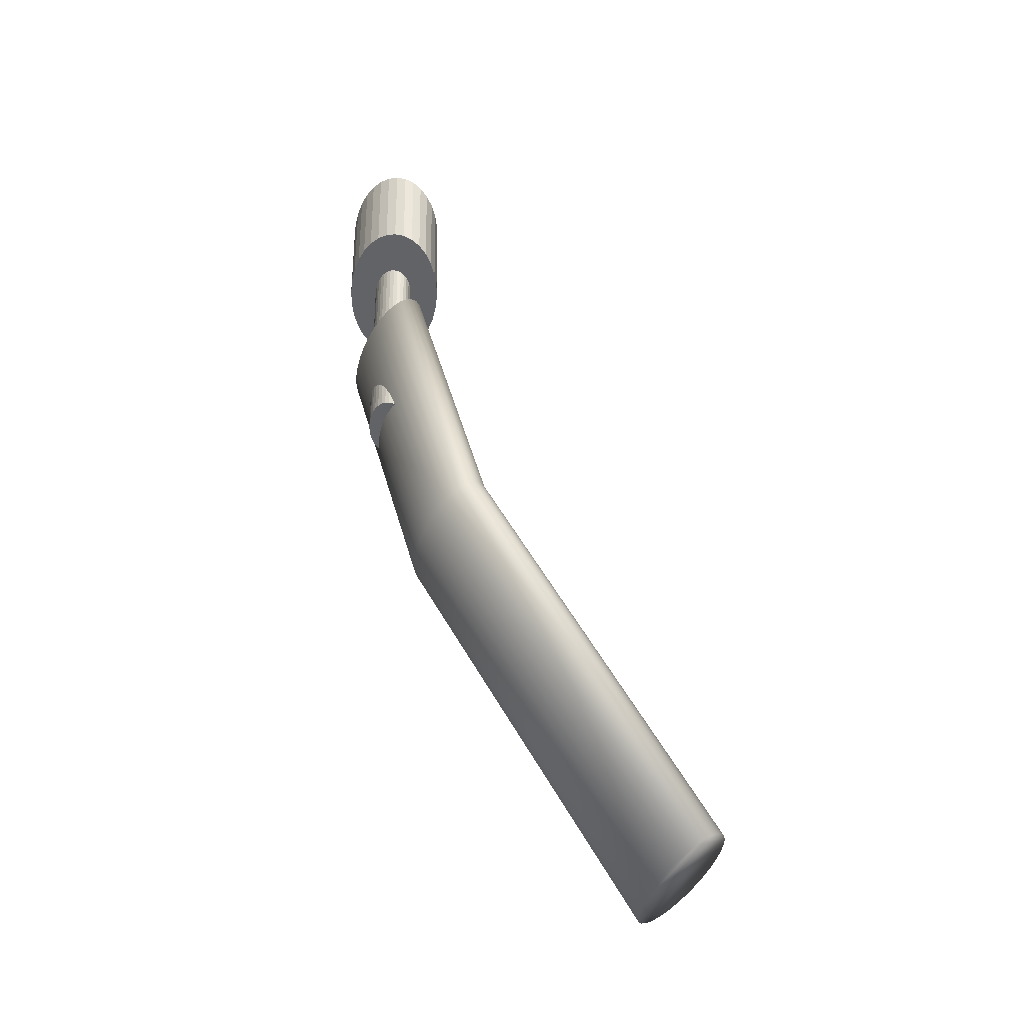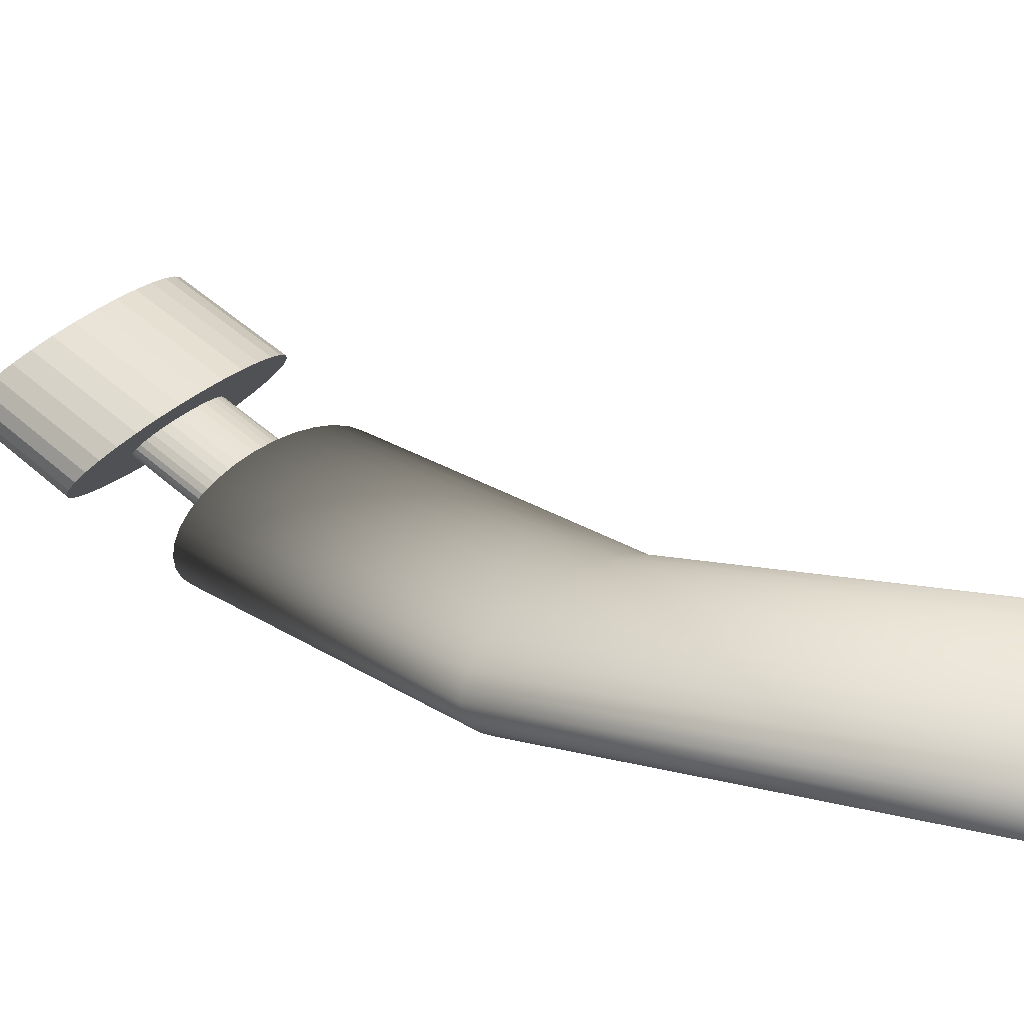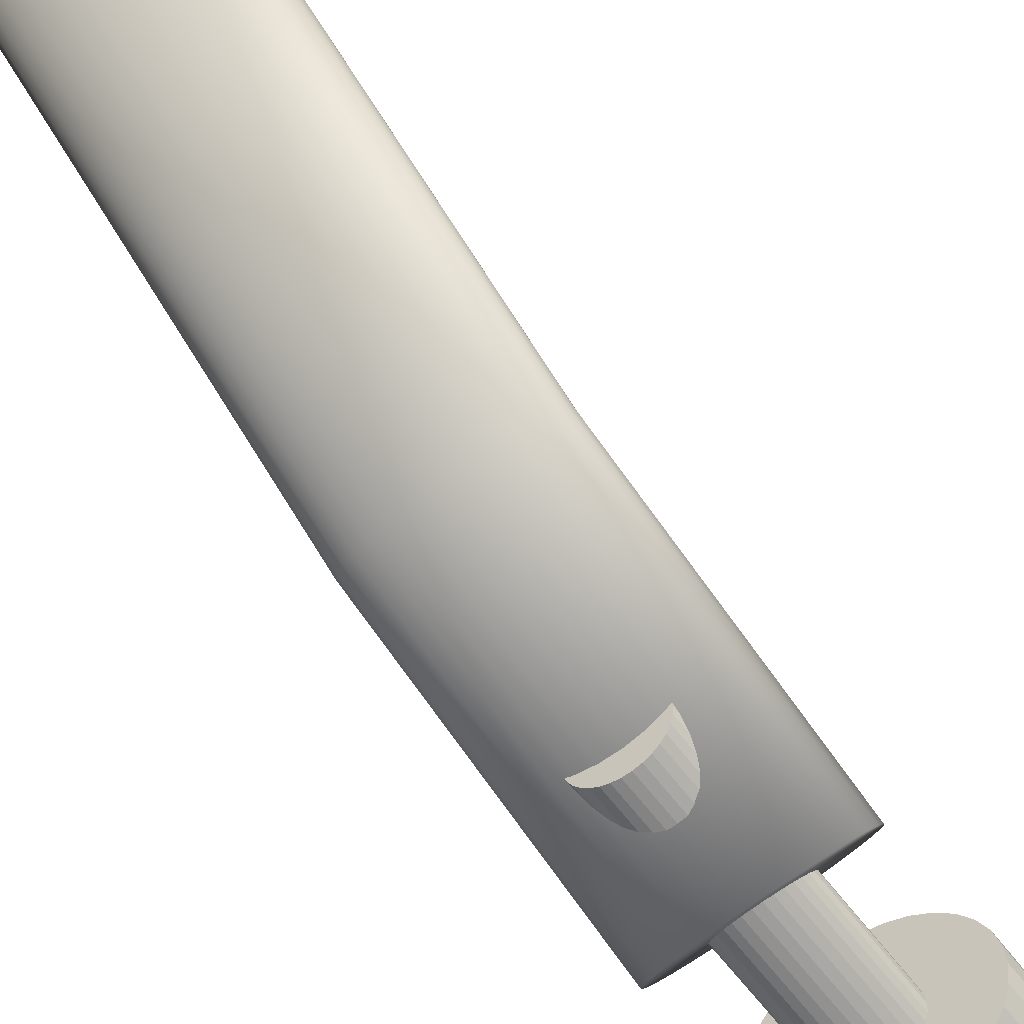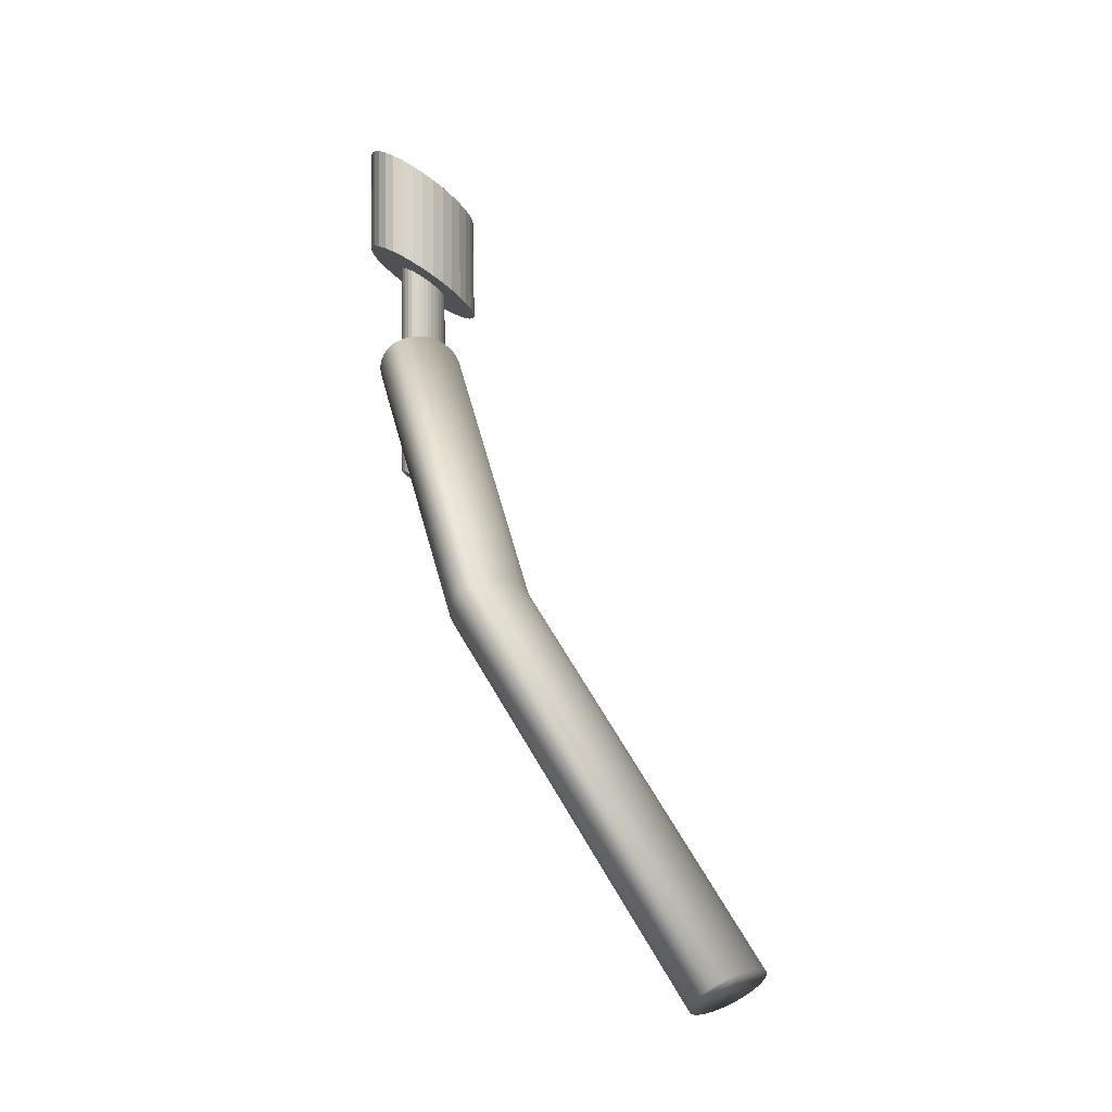
<metadata>
{"format":"obj","ext":"obj","renderer":"f3d","projection":"perspective","resolution":1024,"background":"white","views":[{"elev":-42.8,"azim":72.9,"up":"+Z"},{"elev":44.2,"azim":137.5,"up":"+Y"},{"elev":-67.6,"azim":-141.4,"up":"+Y"},{"elev":-14.7,"azim":107.0,"up":"+Z"}]}
</metadata>
<code>
o Cylinder
v 0.2571 -0.3762 0.6079
v 0.2571 0.3762 -0.6079
v 0.2522 -0.3558 0.6205
v 0.2522 0.3965 -0.5954
v 0.2376 -0.3363 0.6326
v 0.2376 0.416 -0.5833
v 0.2138 -0.3182 0.6438
v 0.2138 0.4341 -0.5721
v 0.1818 -0.3025 0.6535
v 0.1818 0.4498 -0.5624
v 0.1429 -0.2895 0.6616
v 0.1429 0.4628 -0.5543
v 0.0984 -0.2799 0.6675
v 0.0984 0.4724 -0.5484
v 0.05017 -0.2739 0.6712
v 0.05017 0.4784 -0.5447
v -0 -0.2719 0.6724
v 0 0.4804 -0.5435
v -0.05017 -0.2739 0.6712
v -0.05017 0.4784 -0.5447
v -0.0984 -0.2799 0.6675
v -0.0984 0.4724 -0.5484
v -0.1429 -0.2895 0.6616
v -0.1429 0.4628 -0.5543
v -0.1818 -0.3025 0.6535
v -0.1818 0.4498 -0.5624
v -0.2138 -0.3182 0.6438
v -0.2138 0.4341 -0.5721
v -0.2376 -0.3363 0.6326
v -0.2376 0.416 -0.5833
v -0.2522 -0.3558 0.6205
v -0.2522 0.3965 -0.5954
v -0.2571 -0.3762 0.6079
v -0.2571 0.3762 -0.6079
v -0.2522 -0.3965 0.5954
v -0.2522 0.3558 -0.6205
v -0.2376 -0.416 0.5833
v -0.2376 0.3363 -0.6326
v -0.2138 -0.4341 0.5721
v -0.2138 0.3182 -0.6438
v -0.1818 -0.4498 0.5624
v -0.1818 0.3025 -0.6535
v -0.1429 -0.4628 0.5543
v -0.1429 0.2895 -0.6616
v -0.0984 -0.4724 0.5484
v -0.0984 0.2799 -0.6675
v -0.05016 -0.4784 0.5447
v -0.05016 0.2739 -0.6712
v 0 -0.4804 0.5435
v 0 0.2719 -0.6724
v 0.05017 -0.4784 0.5447
v 0.05017 0.2739 -0.6712
v 0.0984 -0.4724 0.5484
v 0.0984 0.2799 -0.6675
v 0.1429 -0.4628 0.5543
v 0.1429 0.2895 -0.6616
v 0.1818 -0.4498 0.5624
v 0.1818 0.3025 -0.6535
v 0.2138 -0.4341 0.5721
v 0.2138 0.3182 -0.6438
v 0.2376 -0.416 0.5833
v 0.2376 0.3363 -0.6326
v 0.2522 -0.3965 0.5954
v 0.2522 0.3558 -0.6205
v 0.2571 -0.6301 1.444
v 0.2522 -0.6098 1.457
v 0.2376 -0.5902 1.469
v 0.2138 -0.5722 1.48
v 0.1818 -0.5564 1.49
v 0.1429 -0.5435 1.498
v 0.0984 -0.5338 1.504
v 0.05017 -0.5279 1.507
v 0 -0.5259 1.509
v -0.05017 -0.5279 1.507
v -0.0984 -0.5338 1.504
v -0.1429 -0.5435 1.498
v -0.1818 -0.5564 1.49
v -0.2138 -0.5722 1.48
v -0.2376 -0.5902 1.469
v -0.2522 -0.6098 1.457
v -0.2571 -0.6301 1.444
v -0.2522 -0.6505 1.432
v -0.2376 -0.67 1.419
v -0.2138 -0.688 1.408
v -0.1818 -0.7038 1.399
v -0.1429 -0.7168 1.391
v -0.0984 -0.7264 1.385
v -0.05016 -0.7323 1.381
v 0 -0.7343 1.38
v 0.05017 -0.7323 1.381
v 0.0984 -0.7264 1.385
v 0.1429 -0.7168 1.391
v 0.1818 -0.7038 1.399
v 0.2138 -0.688 1.408
v 0.2376 -0.67 1.419
v 0.2522 -0.6505 1.432
v 0.115 -0.629 1.759
v 0.115 -0.6139 1.043
v 0.1127 -0.6164 1.752
v 0.1127 -0.6012 1.035
v 0.1062 -0.6042 1.744
v 0.1062 -0.589 1.028
v 0.09558 -0.593 1.738
v 0.09558 -0.5778 1.021
v 0.08128 -0.5831 1.732
v 0.08128 -0.5679 1.016
v 0.06386 -0.575 1.727
v 0.06386 -0.5599 1.011
v 0.04399 -0.569 1.723
v 0.04399 -0.5539 1.007
v 0.02243 -0.5654 1.721
v 0.02243 -0.5502 1.005
v 1e-06 -0.5641 1.721
v 1e-06 -0.5489 1.004
v -0.02243 -0.5654 1.721
v -0.02243 -0.5502 1.005
v -0.04399 -0.569 1.723
v -0.04399 -0.5539 1.007
v -0.06386 -0.575 1.727
v -0.06386 -0.5599 1.011
v -0.08128 -0.5831 1.732
v -0.08128 -0.5679 1.016
v -0.09558 -0.593 1.738
v -0.09558 -0.5778 1.021
v -0.1062 -0.6042 1.744
v -0.1062 -0.589 1.028
v -0.1127 -0.6164 1.752
v -0.1127 -0.6012 1.035
v -0.1149 -0.629 1.759
v -0.1149 -0.6139 1.043
v -0.1127 -0.6417 1.767
v -0.1127 -0.6265 1.05
v -0.1062 -0.6539 1.774
v -0.1062 -0.6387 1.058
v -0.09558 -0.6651 1.78
v -0.09558 -0.6499 1.064
v -0.08128 -0.6749 1.786
v -0.08128 -0.6598 1.07
v -0.06386 -0.683 1.791
v -0.06386 -0.6678 1.075
v -0.04399 -0.689 1.795
v -0.04399 -0.6738 1.078
v -0.02243 -0.6927 1.797
v -0.02243 -0.6775 1.081
v 1e-06 -0.694 1.798
v 1e-06 -0.6788 1.081
v 0.02243 -0.6927 1.797
v 0.02243 -0.6775 1.081
v 0.04399 -0.689 1.795
v 0.04399 -0.6738 1.078
v 0.06386 -0.683 1.791
v 0.06386 -0.6678 1.075
v 0.08128 -0.6749 1.786
v 0.08128 -0.6598 1.07
v 0.09558 -0.6651 1.78
v 0.09558 -0.6499 1.064
v 0.1062 -0.6539 1.774
v 0.1062 -0.6387 1.058
v 0.1127 -0.6417 1.767
v 0.1127 -0.6265 1.05
v 0.2774 -0.629 1.759
v 0.2721 -0.5985 1.741
v 0.2563 -0.5691 1.723
v 0.2307 -0.542 1.707
v 0.1962 -0.5182 1.693
v 0.1541 -0.4987 1.682
v 0.1062 -0.4843 1.673
v 0.05412 -0.4754 1.668
v 0 -0.4723 1.666
v -0.05412 -0.4754 1.668
v -0.1062 -0.4843 1.673
v -0.1541 -0.4987 1.682
v -0.1962 -0.5182 1.693
v -0.2307 -0.542 1.707
v -0.2563 -0.5691 1.723
v -0.2721 -0.5985 1.741
v -0.2774 -0.629 1.759
v -0.2721 -0.6596 1.777
v -0.2563 -0.689 1.795
v -0.2307 -0.7161 1.811
v -0.1962 -0.7398 1.825
v -0.1541 -0.7593 1.836
v -0.1062 -0.7738 1.845
v -0.05412 -0.7827 1.85
v 1e-06 -0.7857 1.852
v 0.05412 -0.7827 1.85
v 0.1062 -0.7738 1.845
v 0.1541 -0.7593 1.836
v 0.1962 -0.7398 1.825
v 0.2307 -0.7161 1.811
v 0.2563 -0.689 1.795
v 0.2721 -0.6596 1.777
v 0.2774 -0.6363 2.103
v 0.2721 -0.6058 2.085
v 0.2563 -0.5764 2.068
v 0.2307 -0.5493 2.051
v 0.1962 -0.5255 2.037
v 0.1541 -0.506 2.026
v 0.1062 -0.4916 2.017
v 0.05412 -0.4826 2.012
v 0 -0.4796 2.01
v -0.05412 -0.4826 2.012
v -0.1062 -0.4916 2.017
v -0.1541 -0.506 2.026
v -0.1962 -0.5255 2.037
v -0.2307 -0.5493 2.051
v -0.2563 -0.5764 2.068
v -0.2721 -0.6058 2.085
v -0.2774 -0.6363 2.103
v -0.2721 -0.6669 2.121
v -0.2563 -0.6963 2.139
v -0.2307 -0.7234 2.155
v -0.1962 -0.7471 2.169
v -0.1541 -0.7666 2.18
v -0.1062 -0.7811 2.189
v -0.05412 -0.79 2.194
v 1e-06 -0.793 2.196
v 0.05412 -0.79 2.194
v 0.1062 -0.7811 2.189
v 0.1541 -0.7666 2.18
v 0.1962 -0.7471 2.169
v 0.2307 -0.7234 2.155
v 0.2563 -0.6963 2.139
v 0.2721 -0.6669 2.121
v 0.22 -0.6363 2.103
v 0.2158 -0.6121 2.089
v 0.2033 -0.5888 2.075
v 0.1829 -0.5673 2.062
v 0.1556 -0.5485 2.051
v 0.1222 -0.533 2.042
v 0.08419 -0.5215 2.035
v 0.04292 -0.5144 2.031
v 0 -0.5121 2.029
v -0.04292 -0.5144 2.031
v -0.08419 -0.5215 2.035
v -0.1222 -0.533 2.042
v -0.1556 -0.5485 2.051
v -0.1829 -0.5673 2.062
v -0.2033 -0.5888 2.075
v -0.2158 -0.6121 2.089
v -0.22 -0.6363 2.103
v -0.2158 -0.6606 2.118
v -0.2033 -0.6839 2.131
v -0.1829 -0.7054 2.144
v -0.1556 -0.7242 2.155
v -0.1222 -0.7396 2.164
v -0.08419 -0.7511 2.171
v -0.04292 -0.7582 2.175
v 0 -0.7606 2.177
v 0.04292 -0.7582 2.175
v 0.08419 -0.7511 2.171
v 0.1222 -0.7396 2.164
v 0.1556 -0.7242 2.155
v 0.1829 -0.7054 2.144
v 0.2033 -0.6839 2.131
v 0.2158 -0.6606 2.118
v 0.22 -0.6342 2.002
v 0.2158 -0.6099 1.988
v 0.2033 -0.5866 1.974
v 0.1829 -0.5652 1.962
v 0.1556 -0.5463 1.95
v 0.1222 -0.5309 1.941
v 0.08419 -0.5194 1.934
v 0.04292 -0.5123 1.93
v 0 -0.5099 1.929
v -0.04292 -0.5123 1.93
v -0.08419 -0.5194 1.934
v -0.1222 -0.5309 1.941
v -0.1556 -0.5463 1.95
v -0.1829 -0.5652 1.962
v -0.2033 -0.5866 1.974
v -0.2158 -0.6099 1.988
v -0.22 -0.6342 2.002
v -0.2158 -0.6584 2.017
v -0.2033 -0.6817 2.031
v -0.1829 -0.7032 2.043
v -0.1556 -0.7221 2.055
v -0.1222 -0.7375 2.064
v -0.08419 -0.749 2.071
v -0.04292 -0.7561 2.075
v 1e-06 -0.7585 2.076
v 0.04292 -0.7561 2.075
v 0.08419 -0.749 2.071
v 0.1222 -0.7375 2.064
v 0.1556 -0.7221 2.055
v 0.1829 -0.7032 2.043
v 0.2033 -0.6817 2.031
v 0.2158 -0.6584 2.017
f 97 98 99
f 99 100 101
f 101 102 103
f 103 104 105
f 105 106 107
f 107 108 109
f 109 110 111
f 111 112 113
f 113 114 115
f 115 116 117
f 117 118 119
f 119 120 121
f 121 122 123
f 123 124 125
f 125 126 127
f 127 128 129
f 129 130 131
f 131 132 133
f 133 134 135
f 135 136 137
f 137 138 139
f 139 140 141
f 141 142 143
f 143 144 145
f 145 146 147
f 147 148 149
f 149 150 151
f 151 152 153
f 153 154 155
f 155 156 157
f 100 98 102
f 159 160 97
f 157 158 159
f 149 151 187
f 185 186 218
f 125 127 176
f 101 103 164
f 139 141 182
f 115 117 170
f 153 155 190
f 129 131 177
f 105 107 165
f 143 145 184
f 119 121 173
f 157 159 192
f 133 135 180
f 109 111 167
f 147 149 187
f 123 125 174
f 99 101 163
f 137 139 182
f 113 115 169
f 151 153 188
f 127 129 177
f 103 105 164
f 141 143 184
f 97 99 162
f 117 119 172
f 155 157 190
f 131 133 178
f 107 109 167
f 145 147 185
f 121 123 173
f 159 97 192
f 135 137 181
f 111 113 168
f 220 221 252
f 180 181 213
f 175 176 208
f 170 171 203
f 165 166 198
f 191 192 224
f 186 187 219
f 181 182 214
f 176 177 209
f 171 172 204
f 166 167 199
f 161 162 194
f 192 161 193
f 187 188 220
f 182 183 215
f 177 178 210
f 172 173 205
f 167 168 200
f 162 163 195
f 188 189 221
f 183 184 216
f 178 179 211
f 173 174 206
f 168 169 201
f 163 164 196
f 189 190 222
f 184 185 217
f 179 180 212
f 174 175 207
f 169 170 202
f 164 165 197
f 190 191 223
f 255 256 288
f 215 216 248
f 210 211 242
f 205 206 237
f 200 201 232
f 195 196 228
f 221 222 254
f 216 217 248
f 211 212 244
f 206 207 238
f 201 202 233
f 196 197 229
f 222 223 254
f 217 218 249
f 212 213 245
f 207 208 240
f 202 203 234
f 197 198 229
f 223 224 256
f 218 219 251
f 213 214 246
f 208 209 240
f 203 204 236
f 198 199 231
f 193 194 226
f 224 193 225
f 219 220 251
f 214 215 246
f 209 210 241
f 204 205 237
f 199 200 231
f 194 195 227
f 266 264 265
f 250 251 283
f 245 246 278
f 240 241 273
f 235 236 268
f 230 231 263
f 225 226 258
f 256 225 257
f 251 252 284
f 246 247 279
f 241 242 274
f 236 237 269
f 231 232 264
f 226 227 259
f 252 253 285
f 247 248 280
f 242 243 275
f 237 238 270
f 232 233 265
f 227 228 260
f 253 254 286
f 248 249 281
f 243 244 276
f 238 239 271
f 233 234 266
f 228 229 261
f 254 255 287
f 249 250 282
f 244 245 277
f 239 240 272
f 234 235 267
f 229 230 262
f 98 100 99
f 100 102 101
f 102 104 103
f 104 106 105
f 106 108 107
f 108 110 109
f 110 112 111
f 112 114 113
f 114 116 115
f 116 118 117
f 118 120 119
f 120 122 121
f 122 124 123
f 124 126 125
f 126 128 127
f 128 130 129
f 130 132 131
f 132 134 133
f 134 136 135
f 136 138 137
f 138 140 139
f 140 142 141
f 142 144 143
f 144 146 145
f 146 148 147
f 148 150 149
f 150 152 151
f 152 154 153
f 154 156 155
f 156 158 157
f 154 158 156
f 144 148 146
f 126 130 128
f 126 132 130
f 112 116 114
f 98 160 102
f 160 158 102
f 158 154 102
f 154 152 102
f 152 150 102
f 150 148 102
f 148 144 102
f 142 140 138
f 142 138 136
f 142 136 134
f 142 134 132
f 144 142 132
f 102 144 132
f 104 102 106
f 122 126 124
f 102 132 106
f 132 126 106
f 126 122 106
f 122 120 106
f 106 120 108
f 120 118 108
f 108 118 110
f 118 116 112
f 110 118 112
f 160 98 97
f 158 160 159
f 151 188 187
f 217 185 218
f 175 125 176
f 163 101 164
f 141 183 182
f 117 171 170
f 189 153 190
f 131 178 177
f 107 166 165
f 145 185 184
f 172 119 173
f 191 157 192
f 179 133 180
f 111 168 167
f 186 147 187
f 125 175 174
f 162 99 163
f 181 137 182
f 115 170 169
f 153 189 188
f 176 127 177
f 105 165 164
f 183 141 184
f 161 97 162
f 171 117 172
f 157 191 190
f 133 179 178
f 166 107 167
f 147 186 185
f 123 174 173
f 97 161 192
f 180 135 181
f 113 169 168
f 221 253 252
f 212 180 213
f 207 175 208
f 202 170 203
f 197 165 198
f 223 191 224
f 218 186 219
f 213 181 214
f 208 176 209
f 203 171 204
f 198 166 199
f 193 161 194
f 224 192 193
f 219 187 220
f 214 182 215
f 209 177 210
f 204 172 205
f 199 167 200
f 194 162 195
f 220 188 221
f 215 183 216
f 210 178 211
f 205 173 206
f 200 168 201
f 195 163 196
f 221 189 222
f 216 184 217
f 211 179 212
f 206 174 207
f 201 169 202
f 196 164 197
f 222 190 223
f 287 255 288
f 247 215 248
f 211 243 242
f 206 238 237
f 201 233 232
f 227 195 228
f 253 221 254
f 217 249 248
f 243 211 244
f 207 239 238
f 202 234 233
f 228 196 229
f 223 255 254
f 218 250 249
f 244 212 245
f 239 207 240
f 203 235 234
f 198 230 229
f 255 223 256
f 250 218 251
f 245 213 246
f 209 241 240
f 235 203 236
f 230 198 231
f 225 193 226
f 256 224 225
f 220 252 251
f 215 247 246
f 210 242 241
f 236 204 237
f 200 232 231
f 226 194 227
f 266 263 264
f 267 263 266
f 267 262 263
f 268 262 267
f 268 261 262
f 276 274 275
f 282 280 281
f 282 279 280
f 283 279 282
f 283 278 279
f 284 278 283
f 284 277 278
f 284 276 277
f 285 276 284
f 286 276 285
f 286 274 276
f 288 286 287
f 257 258 288
f 258 259 288
f 274 272 273
f 259 260 288
f 260 261 288
f 272 270 271
f 288 261 286
f 272 269 270
f 261 268 286
f 268 269 286
f 269 272 274
f 286 269 274
f 282 250 283
f 277 245 278
f 272 240 273
f 267 235 268
f 262 230 263
f 257 225 258
f 288 256 257
f 283 251 284
f 278 246 279
f 273 241 274
f 268 236 269
f 263 231 264
f 258 226 259
f 284 252 285
f 279 247 280
f 274 242 275
f 269 237 270
f 264 232 265
f 259 227 260
f 285 253 286
f 280 248 281
f 275 243 276
f 270 238 271
f 265 233 266
f 260 228 261
f 286 254 287
f 281 249 282
f 276 244 277
f 271 239 272
f 266 234 267
f 261 229 262
f 1 2 4
f 3 4 6
f 5 6 8
f 7 8 10
f 9 10 12
f 11 12 14
f 13 14 16
f 15 16 18
f 17 18 19
f 19 20 21
f 21 22 23
f 23 24 25
f 25 26 27
f 27 28 29
f 29 30 31
f 31 32 33
f 33 34 35
f 35 36 37
f 37 38 39
f 39 40 41
f 41 42 43
f 43 44 45
f 45 46 47
f 47 48 49
f 49 50 52
f 51 52 54
f 53 54 56
f 55 56 58
f 57 58 60
f 59 60 62
f 4 2 64
f 63 64 2
f 61 62 64
f 27 29 78
f 65 66 96
f 3 5 66
f 41 43 85
f 17 19 73
f 55 57 92
f 31 33 80
f 7 9 68
f 45 47 87
f 1 3 65
f 21 23 75
f 59 61 94
f 35 37 82
f 11 13 70
f 49 51 89
f 25 27 77
f 63 1 96
f 39 41 84
f 15 17 72
f 53 55 91
f 29 31 79
f 5 7 67
f 43 45 86
f 19 21 74
f 57 59 93
f 33 35 81
f 9 11 69
f 47 49 88
f 23 25 76
f 61 63 95
f 37 39 83
f 13 15 71
f 51 53 90
f 3 1 4
f 5 3 6
f 7 5 8
f 9 7 10
f 11 9 12
f 13 11 14
f 15 13 16
f 17 15 18
f 18 20 19
f 20 22 21
f 22 24 23
f 24 26 25
f 26 28 27
f 28 30 29
f 30 32 31
f 32 34 33
f 34 36 35
f 36 38 37
f 38 40 39
f 40 42 41
f 42 44 43
f 44 46 45
f 46 48 47
f 48 50 49
f 51 49 52
f 53 51 54
f 55 53 56
f 57 55 58
f 59 57 60
f 61 59 62
f 6 4 8
f 56 60 58
f 54 60 56
f 48 52 50
f 48 54 52
f 42 46 44
f 48 60 54
f 48 62 60
f 40 46 42
f 30 34 32
f 28 34 30
f 16 20 18
f 8 4 10
f 4 64 10
f 64 62 10
f 34 38 36
f 28 38 34
f 28 40 38
f 62 48 10
f 48 46 10
f 46 40 10
f 40 28 10
f 28 26 10
f 26 24 10
f 10 24 12
f 24 22 12
f 12 22 14
f 22 20 14
f 20 16 14
f 1 63 2
f 63 61 64
f 29 79 78
f 74 72 73
f 82 80 81
f 84 82 83
f 84 80 82
f 85 80 84
f 87 85 86
f 91 89 90
f 93 91 92
f 95 93 94
f 96 93 95
f 66 67 96
f 67 68 96
f 68 69 96
f 69 70 96
f 79 77 78
f 70 71 96
f 71 72 96
f 72 74 96
f 74 75 76
f 96 74 76
f 93 96 91
f 87 80 85
f 88 80 87
f 88 79 80
f 96 76 91
f 76 77 91
f 77 79 91
f 79 88 91
f 88 89 91
f 5 67 66
f 43 86 85
f 19 74 73
f 57 93 92
f 33 81 80
f 9 69 68
f 47 88 87
f 3 66 65
f 23 76 75
f 61 95 94
f 37 83 82
f 13 71 70
f 51 90 89
f 27 78 77
f 1 65 96
f 41 85 84
f 17 73 72
f 55 92 91
f 31 80 79
f 7 68 67
f 45 87 86
f 21 75 74
f 59 94 93
f 35 82 81
f 11 70 69
f 49 89 88
f 25 77 76
f 63 96 95
f 39 84 83
f 15 72 71
f 53 91 90

</code>
